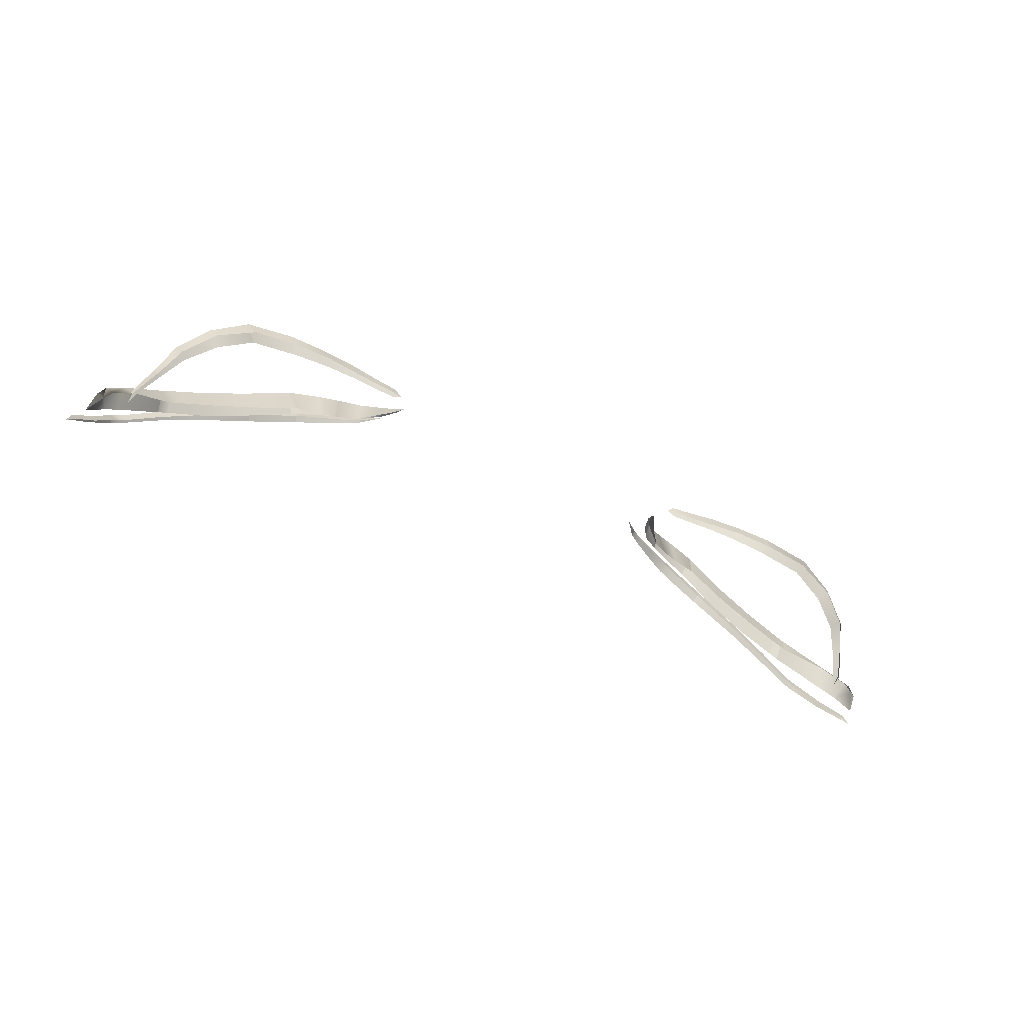
<metadata>
{"format":"obj","ext":"obj","renderer":"f3d","projection":"perspective","resolution":1024,"background":"white","views":[{"elev":-44.2,"azim":-30.4,"up":"+Z"}]}
</metadata>
<code>
g n_eyelashes_upturnedDetermined_mesh
v 1.144 93.18 4.086
v 1.179 93.25 4.141
v 1.198 93.25 4.095
v 1.144 93.18 4.086
v 1.161 93.27 4.131
v 1.179 93.25 4.141
v 1.153 93.54 4.321
v 1.298 93.66 4.37
v 1.308 93.64 4.308
v 1.153 93.54 4.321
v 1.281 93.68 4.331
v 1.298 93.66 4.37
v 3.439 93.8 3.345
v 3.477 93.77 3.248
v 3.409 93.78 3.305
v 3.437 93.82 3.315
v 3.477 93.77 3.248
v 3.439 93.8 3.345
v 1.219 93.08 4.086
v 1.29 93.09 4.068
v 1.274 93.08 4.144
v 1.219 93.08 4.086
v 1.274 93.08 4.144
v 1.287 93.07 4.09
v 3.11 93.48 3.425
v 3.137 93.52 3.373
v 3.143 93.46 3.427
v 3.143 93.46 3.427
v 3.137 93.52 3.373
v 3.135 93.44 3.396
v -1.144 93.18 4.086
v -1.198 93.25 4.095
v -1.178 93.25 4.141
v -1.144 93.18 4.086
v -1.178 93.25 4.141
v -1.161 93.27 4.131
v -1.153 93.54 4.321
v -1.308 93.64 4.308
v -1.297 93.66 4.37
v -1.153 93.54 4.321
v -1.297 93.66 4.37
v -1.281 93.68 4.331
v -3.439 93.8 3.345
v -3.409 93.78 3.305
v -3.477 93.77 3.248
v -3.437 93.82 3.315
v -3.439 93.8 3.345
v -3.477 93.77 3.248
v -1.219 93.08 4.086
v -1.274 93.08 4.144
v -1.29 93.09 4.068
v -1.219 93.08 4.086
v -1.287 93.07 4.09
v -1.274 93.08 4.144
v -3.11 93.48 3.425
v -3.143 93.46 3.427
v -3.137 93.52 3.373
v -3.143 93.46 3.427
v -3.135 93.44 3.396
v -3.137 93.52 3.373
v 1.536 93.57 4.154
v 1.513 93.61 4.394
v 1.665 93.66 4.397
v 1.658 93.6 4.151
v 1.839 93.64 4.148
v 1.893 93.71 4.367
v 1.839 93.64 4.148
v 1.893 93.71 4.367
v 2.222 93.76 4.22
v 2.173 93.69 4.023
v 2.491 93.7 3.881
v 2.539 93.77 4.059
v 2.728 93.7 3.766
v 2.781 93.77 3.936
v 2.802 93.69 3.726
v 2.853 93.76 3.897
v 1.245 93.37 4.232
v 1.388 93.5 4.14
v 1.274 93.36 4.122
v 1.356 93.53 4.343
v 1.536 93.57 4.154
v 1.513 93.61 4.394
v 2.222 93.76 4.22
v 1.893 93.71 4.367
v 1.833 93.76 4.205
v 2.173 93.83 4.061
v 2.494 93.84 3.897
v 2.539 93.77 4.059
v 2.781 93.77 3.936
v 2.757 93.84 3.782
v 2.853 93.76 3.897
v 2.832 93.84 3.745
v 1.356 93.53 4.343
v 1.245 93.37 4.232
v 1.216 93.4 4.174
v 1.329 93.56 4.229
v 1.488 93.66 4.272
v 1.513 93.61 4.394
v 1.665 93.66 4.397
v 1.513 93.61 4.394
v 1.488 93.66 4.272
v 1.626 93.71 4.259
v 1.893 93.71 4.367
v 1.833 93.76 4.205
v 3.299 93.56 3.482
v 3.315 93.5 3.3
v 3.259 93.47 3.366
v 3.161 93.65 3.648
v 3.076 93.56 3.535
v 2.802 93.69 3.726
v 2.853 93.76 3.897
v 1.179 93.25 4.141
v 1.245 93.37 4.232
v 1.274 93.36 4.122
v 1.198 93.25 4.095
v 1.161 93.27 4.131
v 1.216 93.4 4.174
v 1.245 93.37 4.232
v 1.179 93.25 4.141
v 1.308 93.64 4.308
v 1.298 93.66 4.37
v 1.405 93.72 4.373
v 1.411 93.69 4.305
v 1.574 93.76 4.297
v 1.573 93.79 4.373
v 1.76 93.83 4.288
v 1.766 93.86 4.373
v 3.064 94 3.73
v 3.126 93.99 3.69
v 3.088 93.96 3.638
v 3.027 93.97 3.678
v 2.8 93.98 3.898
v 2.765 93.96 3.84
v 2.528 93.96 4.046
v 2.495 93.93 3.983
v 2.117 93.92 4.239
v 2.089 93.89 4.169
v 3.126 93.99 3.69
v 3.259 93.87 3.454
v 3.088 93.96 3.638
v 3.293 93.89 3.5
v 3.409 93.78 3.305
v 3.439 93.8 3.345
v 3.116 94.03 3.651
v 3.126 93.99 3.69
v 3.064 94 3.73
v 3.053 94.04 3.69
v 2.786 94.02 3.852
v 2.8 93.98 3.898
v 2.507 94 3.992
v 2.528 93.96 4.046
v 2.089 93.97 4.172
v 2.117 93.92 4.239
v 3.126 93.99 3.69
v 3.116 94.03 3.651
v 3.287 93.92 3.465
v 3.293 93.89 3.5
v 3.439 93.8 3.345
v 3.437 93.82 3.315
v 1.405 93.72 4.373
v 1.298 93.66 4.37
v 1.281 93.68 4.331
v 1.382 93.74 4.328
v 1.573 93.79 4.373
v 1.542 93.83 4.321
v 1.766 93.86 4.373
v 1.723 93.92 4.311
v 1.76 93.83 4.288
v 1.766 93.86 4.373
v 1.841 93.88 4.346
v 1.829 93.84 4.265
v 2.089 93.89 4.169
v 2.117 93.92 4.239
v 1.841 93.88 4.346
v 1.766 93.86 4.373
v 1.723 93.92 4.311
v 1.801 93.93 4.282
v 2.117 93.92 4.239
v 2.089 93.97 4.172
v 3.11 93.48 3.425
v 3.143 93.46 3.427
v 3.053 93.3 3.552
v 2.992 93.32 3.54
v 2.522 92.99 4.061
v 2.17 93 4.148
v 2.12 93.03 4.004
v 2.452 93.02 3.931
v 2.149 92.97 4.038
v 2.17 93 4.148
v 2.522 92.99 4.061
v 2.467 92.96 3.971
v 3.033 93.27 3.501
v 3.053 93.3 3.552
v 3.143 93.46 3.427
v 3.135 93.44 3.396
v 3.053 93.3 3.552
v 2.887 93.19 3.646
v 2.992 93.32 3.54
v 2.967 93.14 3.699
v 2.696 93.08 3.79
v 2.778 93.04 3.89
v 2.452 93.02 3.931
v 2.522 92.99 4.061
v 3.033 93.27 3.501
v 2.967 93.14 3.699
v 3.053 93.3 3.552
v 2.93 93.11 3.638
v 2.778 93.04 3.89
v 2.736 93 3.817
v 2.522 92.99 4.061
v 2.467 92.96 3.971
v 1.274 93.08 4.144
v 1.29 93.09 4.068
v 1.443 93.09 4.073
v 1.433 93.07 4.162
v 1.641 93.06 4.186
v 1.644 93.08 4.08
v 1.887 93.04 4.186
v 1.872 93.06 4.062
v 2.12 93.03 4.004
v 2.17 93 4.148
v 1.287 93.07 4.09
v 1.274 93.08 4.144
v 1.433 93.07 4.162
v 1.439 93.05 4.089
v 1.635 93.03 4.086
v 1.641 93.06 4.186
v 1.887 93.04 4.186
v 1.87 93 4.084
v 2.17 93 4.148
v 2.149 92.97 4.038
v 3.161 93.65 3.648
v 2.853 93.76 3.897
v 2.832 93.84 3.745
v 3.158 93.72 3.483
v 3.256 93.67 3.384
v 3.299 93.56 3.482
v 3.348 93.57 3.401
v 3.315 93.5 3.3
v 3.387 93.64 3.274
v -1.536 93.57 4.154
v -1.665 93.66 4.397
v -1.513 93.61 4.394
v -1.658 93.6 4.151
v -1.839 93.64 4.148
v -1.893 93.71 4.367
v -1.839 93.64 4.148
v -2.222 93.76 4.22
v -1.893 93.71 4.367
v -2.172 93.69 4.023
v -2.491 93.7 3.881
v -2.538 93.77 4.059
v -2.729 93.7 3.766
v -2.781 93.77 3.936
v -2.802 93.69 3.726
v -2.852 93.76 3.897
v -1.245 93.37 4.232
v -1.274 93.36 4.122
v -1.388 93.5 4.14
v -1.356 93.53 4.343
v -1.536 93.57 4.154
v -1.513 93.61 4.394
v -2.222 93.76 4.22
v -1.833 93.76 4.205
v -1.893 93.71 4.367
v -2.172 93.83 4.061
v -2.494 93.84 3.897
v -2.538 93.77 4.059
v -2.781 93.77 3.936
v -2.757 93.84 3.782
v -2.852 93.76 3.897
v -2.832 93.84 3.745
v -1.356 93.53 4.343
v -1.216 93.4 4.174
v -1.245 93.37 4.232
v -1.329 93.56 4.229
v -1.488 93.66 4.272
v -1.513 93.61 4.394
v -1.665 93.66 4.397
v -1.488 93.66 4.272
v -1.513 93.61 4.394
v -1.626 93.71 4.259
v -1.893 93.71 4.367
v -1.833 93.76 4.205
v -3.299 93.56 3.482
v -3.259 93.47 3.366
v -3.315 93.5 3.3
v -3.16 93.65 3.648
v -3.076 93.56 3.535
v -2.802 93.69 3.726
v -2.852 93.76 3.897
v -1.178 93.25 4.141
v -1.198 93.25 4.095
v -1.274 93.36 4.122
v -1.245 93.37 4.232
v -1.161 93.27 4.131
v -1.178 93.25 4.141
v -1.245 93.37 4.232
v -1.216 93.4 4.174
v -1.308 93.64 4.308
v -1.405 93.72 4.373
v -1.297 93.66 4.37
v -1.411 93.69 4.305
v -1.574 93.76 4.297
v -1.573 93.79 4.373
v -1.76 93.83 4.288
v -1.766 93.86 4.373
v -3.064 94 3.73
v -3.088 93.96 3.638
v -3.126 93.99 3.69
v -3.027 93.97 3.678
v -2.8 93.98 3.898
v -2.766 93.96 3.84
v -2.528 93.96 4.046
v -2.495 93.93 3.983
v -2.117 93.92 4.239
v -2.089 93.89 4.169
v -3.126 93.99 3.69
v -3.088 93.96 3.638
v -3.259 93.87 3.454
v -3.293 93.89 3.5
v -3.409 93.78 3.305
v -3.439 93.8 3.345
v -3.116 94.03 3.651
v -3.064 94 3.73
v -3.126 93.99 3.69
v -3.053 94.04 3.69
v -2.785 94.02 3.852
v -2.8 93.98 3.898
v -2.507 94 3.992
v -2.528 93.96 4.046
v -2.089 93.97 4.172
v -2.117 93.92 4.239
v -3.126 93.99 3.69
v -3.287 93.92 3.465
v -3.116 94.03 3.651
v -3.293 93.89 3.5
v -3.439 93.8 3.345
v -3.437 93.82 3.315
v -1.405 93.72 4.373
v -1.281 93.68 4.331
v -1.297 93.66 4.37
v -1.382 93.74 4.328
v -1.573 93.79 4.373
v -1.542 93.83 4.321
v -1.766 93.86 4.373
v -1.725 93.92 4.311
v -1.76 93.83 4.288
v -1.841 93.88 4.346
v -1.766 93.86 4.373
v -1.829 93.84 4.265
v -2.089 93.89 4.169
v -2.117 93.92 4.239
v -1.841 93.88 4.346
v -1.725 93.92 4.311
v -1.766 93.86 4.373
v -1.8 93.93 4.282
v -2.117 93.92 4.239
v -2.089 93.97 4.172
v -3.11 93.48 3.425
v -2.992 93.32 3.54
v -3.053 93.3 3.552
v -3.143 93.46 3.427
v -2.522 92.99 4.061
v -2.454 93.02 3.931
v -2.12 93.03 4.004
v -2.169 93 4.148
v -2.149 92.97 4.038
v -2.467 92.96 3.971
v -2.522 92.99 4.061
v -2.169 93 4.148
v -3.032 93.27 3.501
v -3.135 93.44 3.396
v -3.143 93.46 3.427
v -3.053 93.3 3.552
v -3.053 93.3 3.552
v -2.992 93.32 3.54
v -2.887 93.19 3.646
v -2.967 93.14 3.699
v -2.696 93.08 3.79
v -2.778 93.04 3.89
v -2.454 93.02 3.931
v -2.522 92.99 4.061
v -3.032 93.27 3.501
v -3.053 93.3 3.552
v -2.967 93.14 3.699
v -2.93 93.11 3.638
v -2.778 93.04 3.89
v -2.736 93 3.817
v -2.522 92.99 4.061
v -2.467 92.96 3.971
v -1.274 93.08 4.144
v -1.443 93.09 4.073
v -1.29 93.09 4.068
v -1.433 93.07 4.162
v -1.641 93.06 4.186
v -1.644 93.08 4.08
v -1.888 93.04 4.186
v -1.872 93.06 4.062
v -2.12 93.03 4.004
v -2.169 93 4.148
v -1.287 93.07 4.09
v -1.433 93.07 4.162
v -1.274 93.08 4.144
v -1.439 93.05 4.089
v -1.635 93.03 4.086
v -1.641 93.06 4.186
v -1.888 93.04 4.186
v -1.87 93 4.084
v -2.169 93 4.148
v -2.149 92.97 4.038
v -3.16 93.65 3.648
v -2.832 93.84 3.745
v -2.852 93.76 3.897
v -3.157 93.72 3.483
v -3.256 93.67 3.384
v -3.299 93.56 3.482
v -3.348 93.57 3.401
v -3.315 93.5 3.3
v -3.387 93.64 3.274
g n_eyelashes_upturnedDetermined_mesh_0
f 3 2 1
f 6 5 4
f 9 8 7
f 12 11 10
f 15 14 13
f 18 17 16
f 21 20 19
f 24 23 22
f 27 26 25
f 30 29 28
f 33 32 31
f 36 35 34
f 39 38 37
f 42 41 40
f 45 44 43
f 48 47 46
f 51 50 49
f 54 53 52
f 57 56 55
f 60 59 58
f 63 62 61
f 64 63 61
f 64 65 63
f 65 66 63
f 69 68 67
f 70 69 67
f 70 71 69
f 71 72 69
f 71 73 72
f 73 74 72
f 73 75 74
f 75 76 74
f 79 78 77
f 78 80 77
f 78 81 80
f 81 82 80
f 85 84 83
f 86 85 83
f 86 83 87
f 83 88 87
f 87 88 89
f 90 87 89
f 90 89 91
f 92 90 91
f 95 94 93
f 96 95 93
f 96 93 97
f 93 98 97
f 101 100 99
f 102 101 99
f 102 99 103
f 104 102 103
f 107 106 105
f 107 105 108
f 109 107 108
f 109 108 110
f 108 111 110
f 114 113 112
f 115 114 112
f 118 117 116
f 119 118 116
f 122 121 120
f 123 122 120
f 123 124 122
f 124 125 122
f 124 126 125
f 126 127 125
f 130 129 128
f 131 130 128
f 131 128 132
f 133 131 132
f 133 132 134
f 135 133 134
f 135 134 136
f 137 135 136
f 140 139 138
f 139 141 138
f 139 142 141
f 142 143 141
f 146 145 144
f 147 146 144
f 147 148 146
f 148 149 146
f 148 150 149
f 150 151 149
f 150 152 151
f 152 153 151
f 156 155 154
f 157 156 154
f 157 158 156
f 158 159 156
f 162 161 160
f 163 162 160
f 163 160 164
f 165 163 164
f 165 164 166
f 167 165 166
f 170 169 168
f 171 170 168
f 171 172 170
f 172 173 170
f 176 175 174
f 177 176 174
f 177 174 178
f 179 177 178
f 182 181 180
f 183 182 180
f 186 185 184
f 187 186 184
f 190 189 188
f 191 190 188
f 194 193 192
f 195 194 192
f 198 197 196
f 197 199 196
f 197 200 199
f 200 201 199
f 200 202 201
f 202 203 201
f 206 205 204
f 205 207 204
f 205 208 207
f 208 209 207
f 208 210 209
f 210 211 209
f 214 213 212
f 215 214 212
f 215 216 214
f 216 217 214
f 217 216 218
f 219 217 218
f 219 218 220
f 218 221 220
f 224 223 222
f 225 224 222
f 225 226 224
f 226 227 224
f 228 227 226
f 229 228 226
f 228 229 230
f 229 231 230
f 234 233 232
f 235 234 232
f 236 235 232
f 236 232 237
f 238 236 237
f 238 237 239
f 240 236 238
f 240 238 239
f 243 242 241
f 242 244 241
f 245 244 242
f 246 245 242
f 249 248 247
f 248 250 247
f 251 250 248
f 252 251 248
f 253 251 252
f 254 253 252
f 255 253 254
f 256 255 254
f 259 258 257
f 260 259 257
f 261 259 260
f 262 261 260
f 265 264 263
f 264 266 263
f 263 266 267
f 268 263 267
f 268 267 269
f 267 270 269
f 269 270 271
f 270 272 271
f 275 274 273
f 274 276 273
f 273 276 277
f 278 273 277
f 281 280 279
f 280 282 279
f 279 282 283
f 282 284 283
f 287 286 285
f 285 286 288
f 286 289 288
f 288 289 290
f 291 288 290
f 294 293 292
f 295 294 292
f 298 297 296
f 299 298 296
f 302 301 300
f 301 303 300
f 304 303 301
f 305 304 301
f 306 304 305
f 307 306 305
f 310 309 308
f 309 311 308
f 308 311 312
f 311 313 312
f 312 313 314
f 313 315 314
f 314 315 316
f 315 317 316
f 320 319 318
f 321 320 318
f 322 320 321
f 323 322 321
f 326 325 324
f 325 327 324
f 328 327 325
f 329 328 325
f 330 328 329
f 331 330 329
f 332 330 331
f 333 332 331
f 336 335 334
f 335 337 334
f 338 337 335
f 339 338 335
f 342 341 340
f 341 343 340
f 340 343 344
f 343 345 344
f 344 345 346
f 345 347 346
f 350 349 348
f 349 351 348
f 352 351 349
f 353 352 349
f 356 355 354
f 355 357 354
f 354 357 358
f 357 359 358
f 362 361 360
f 363 362 360
f 366 365 364
f 367 366 364
f 370 369 368
f 371 370 368
f 374 373 372
f 375 374 372
f 378 377 376
f 379 378 376
f 380 378 379
f 381 380 379
f 382 380 381
f 383 382 381
f 386 385 384
f 387 386 384
f 388 386 387
f 389 388 387
f 390 388 389
f 391 390 389
f 394 393 392
f 393 395 392
f 396 395 393
f 397 396 393
f 396 397 398
f 397 399 398
f 398 399 400
f 401 398 400
f 404 403 402
f 403 405 402
f 406 405 403
f 407 406 403
f 407 408 406
f 408 409 406
f 409 408 410
f 411 409 410
f 414 413 412
f 413 415 412
f 415 416 412
f 412 416 417
f 416 418 417
f 417 418 419
f 416 420 418
f 418 420 419

</code>
